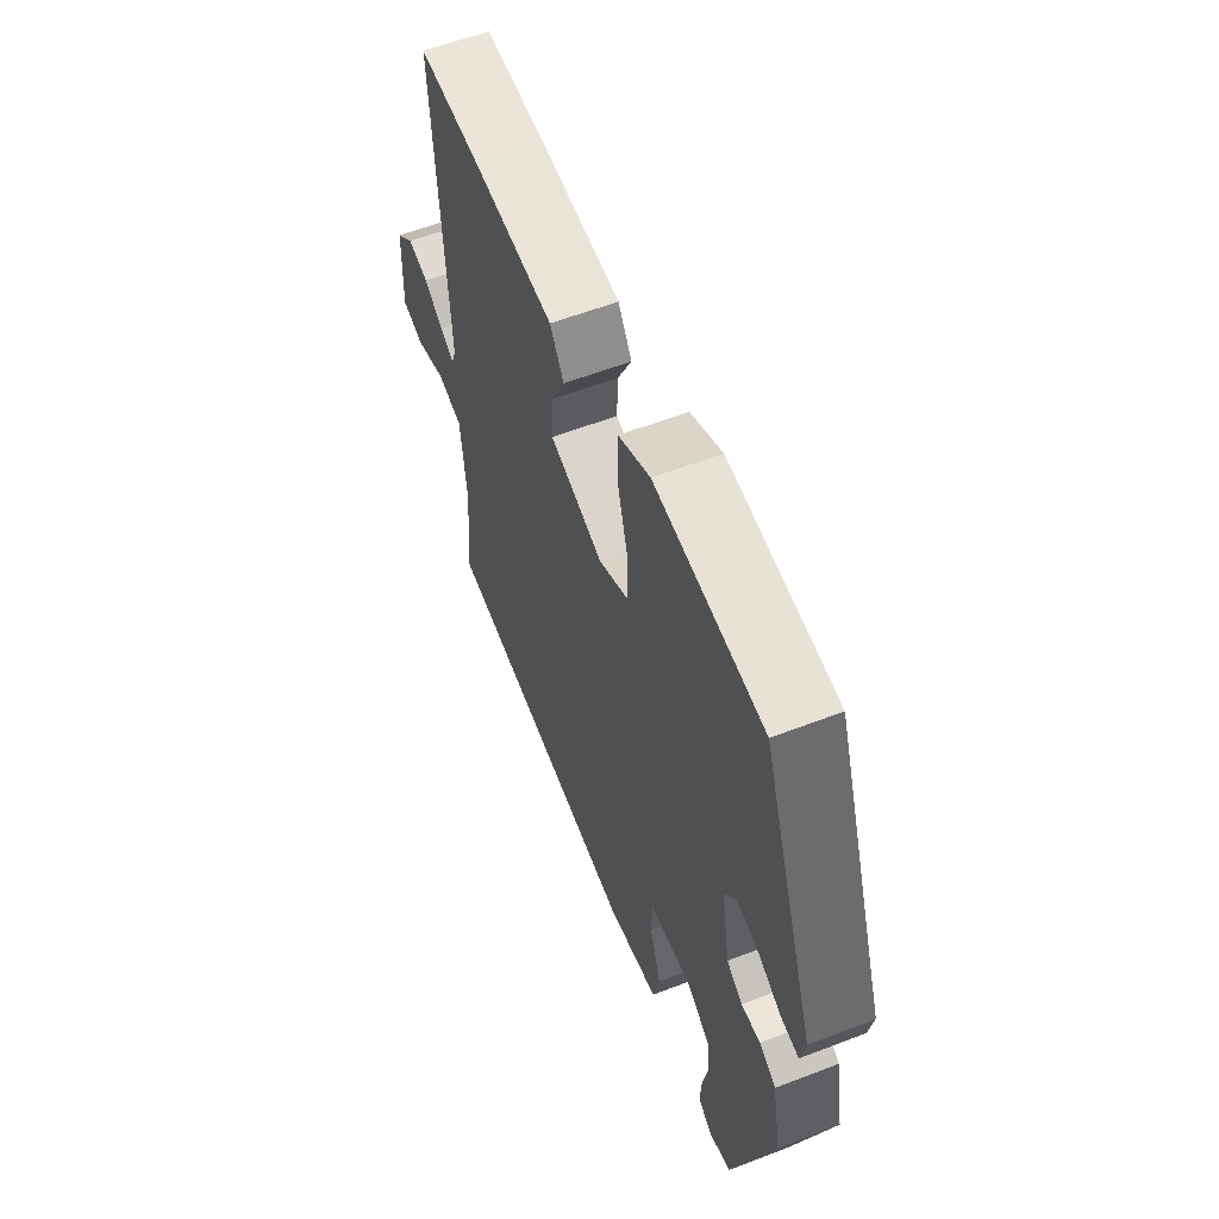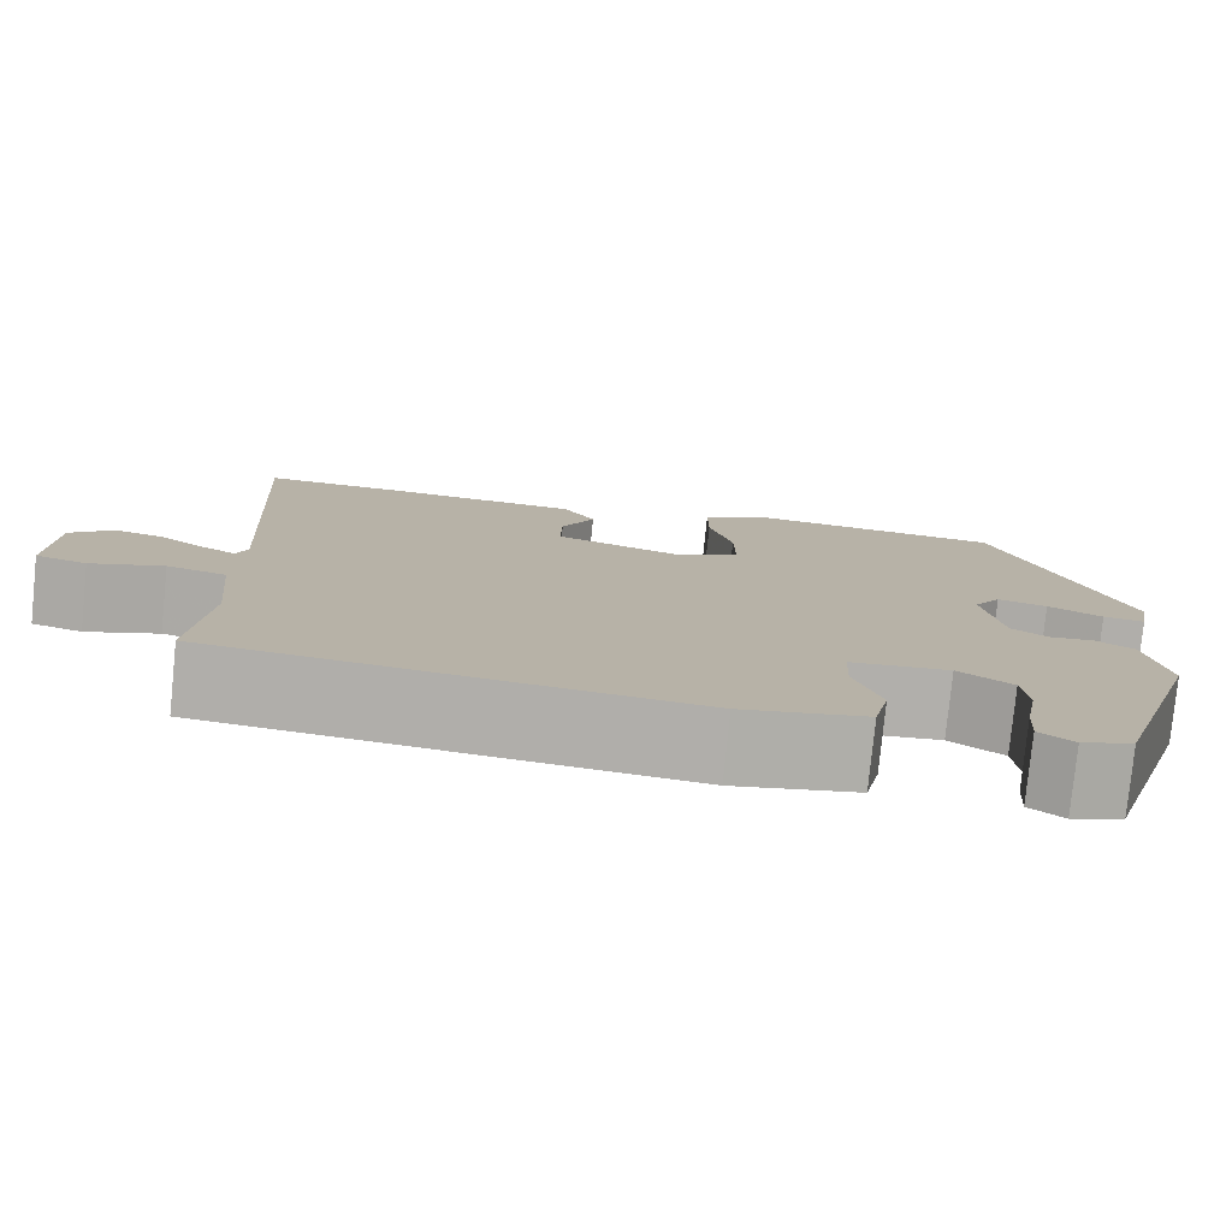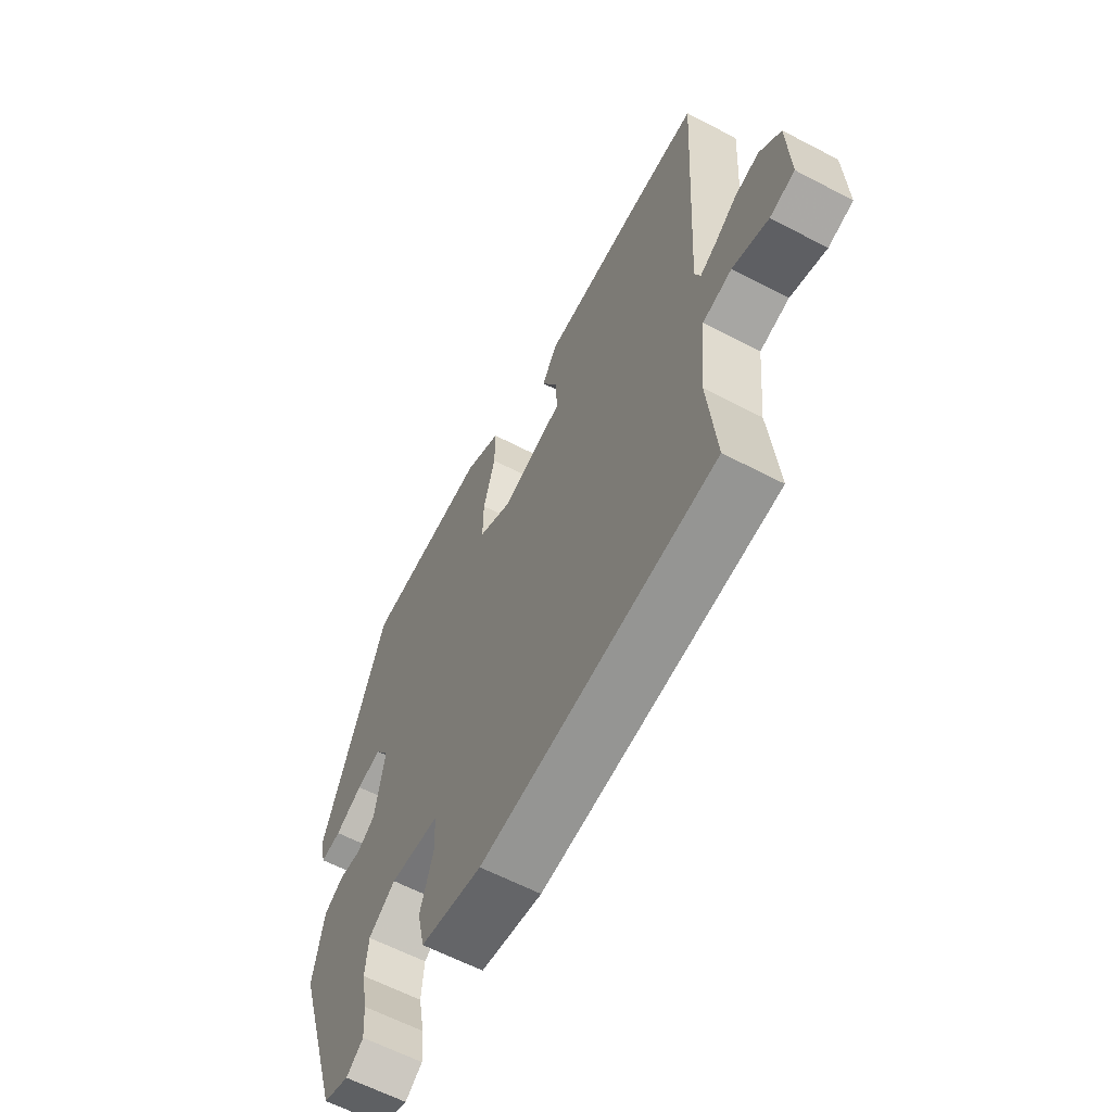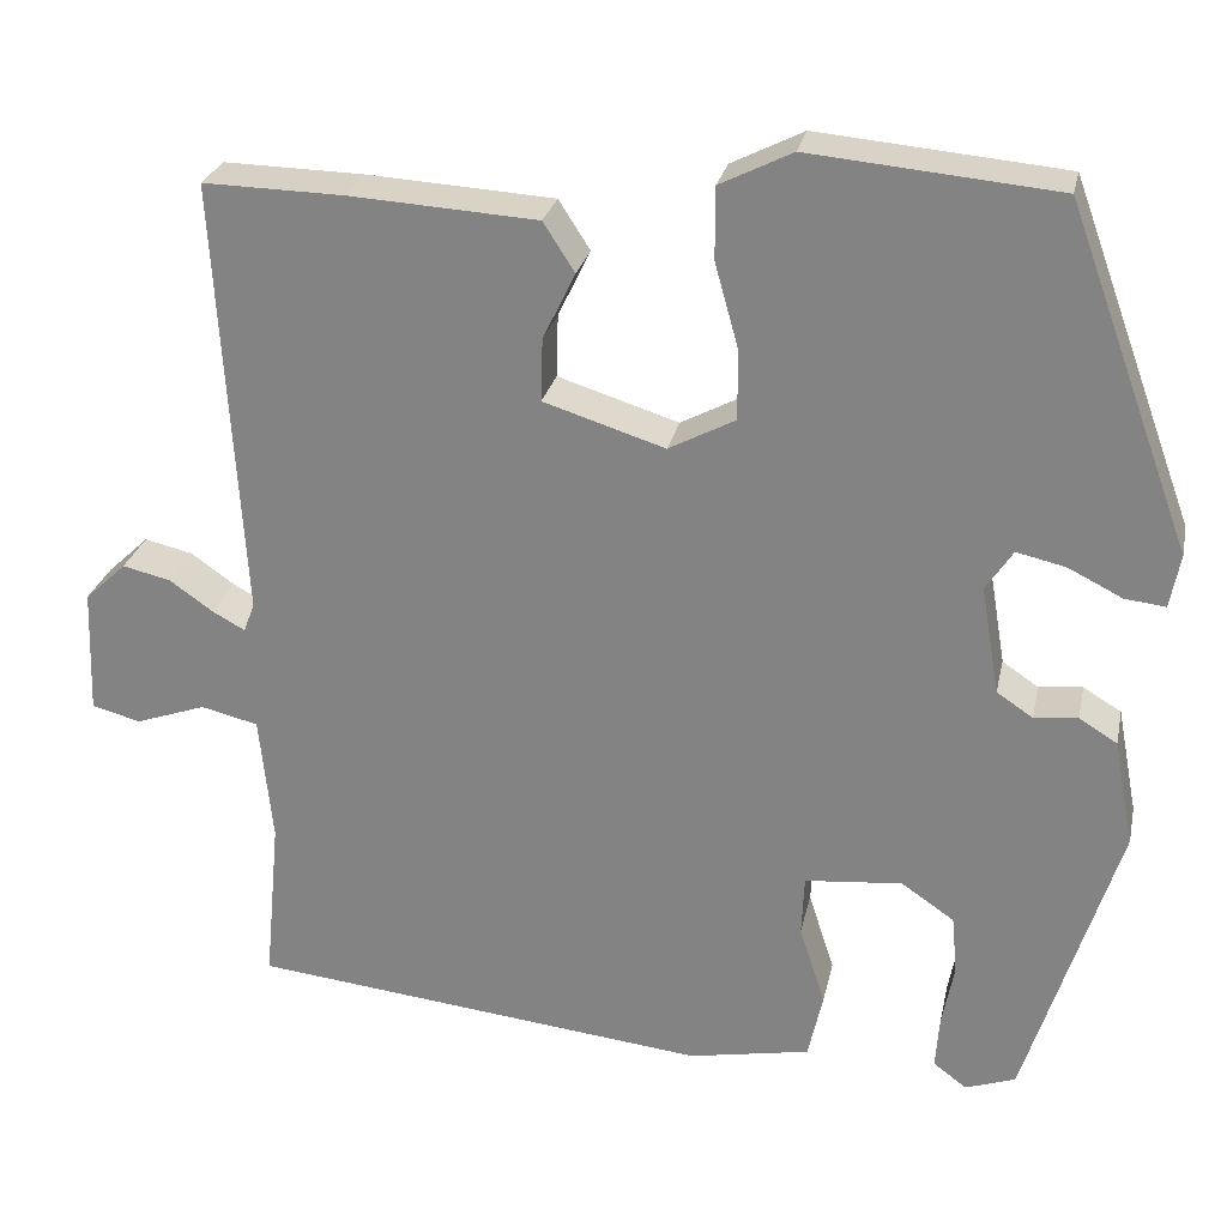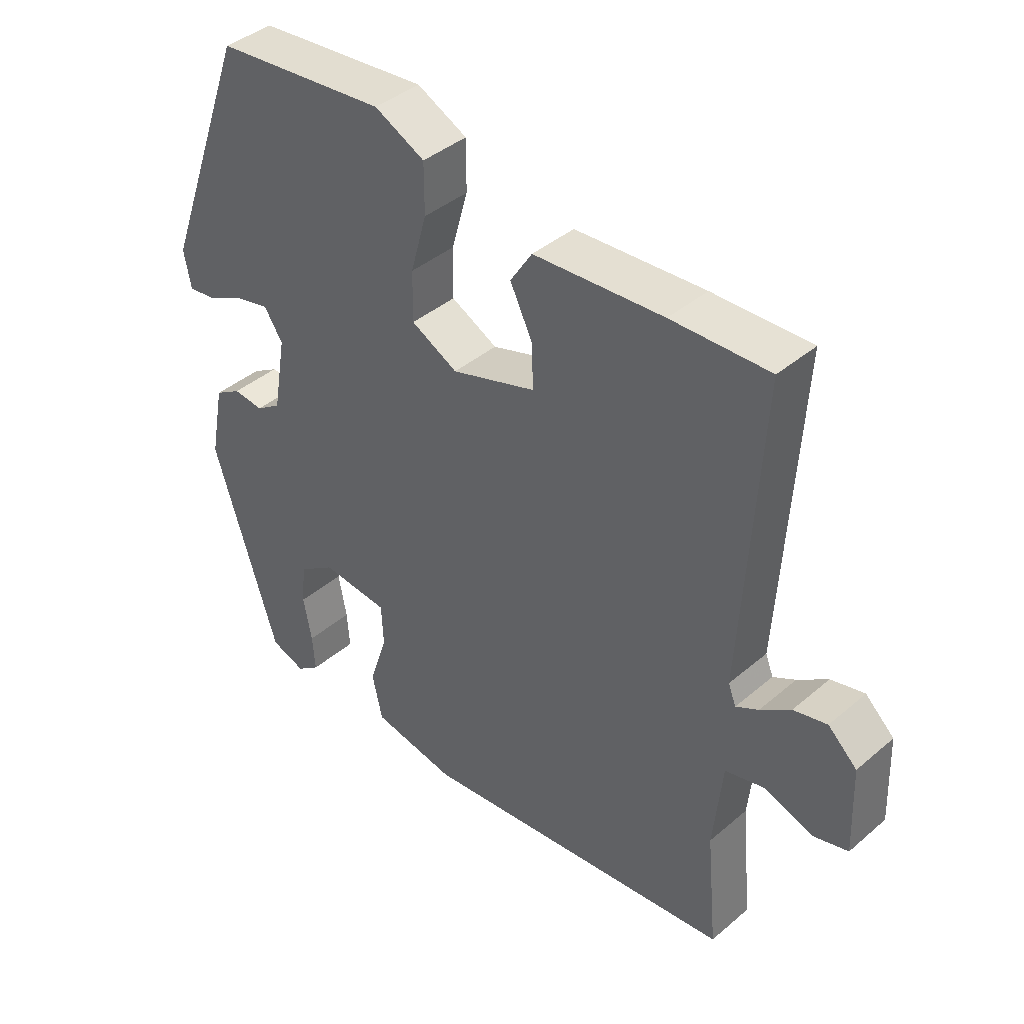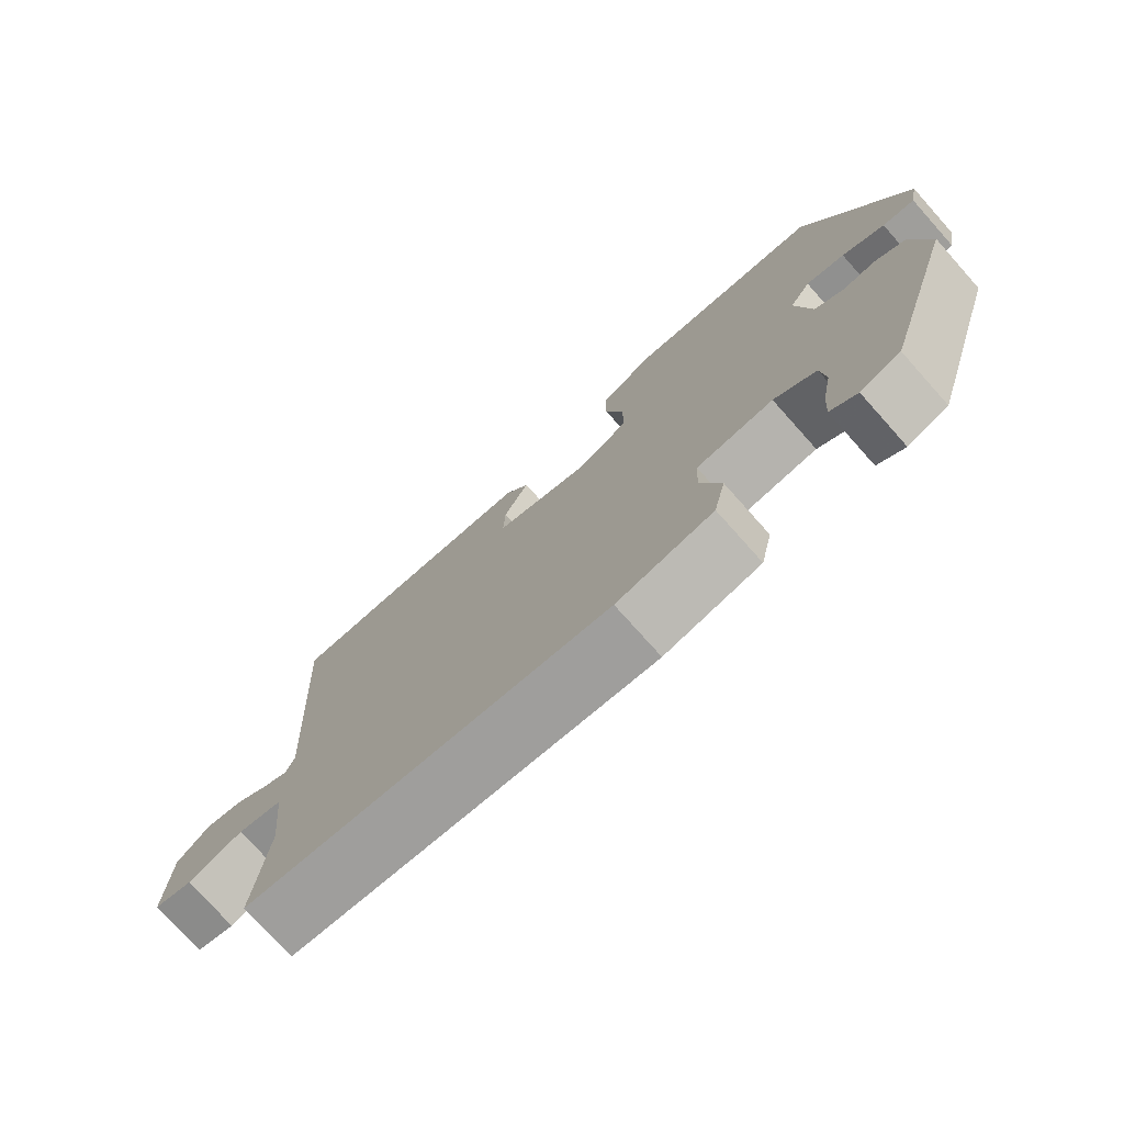
<metadata>
{"format":"obj","ext":"obj","renderer":"f3d","projection":"perspective","resolution":1024,"background":"white","views":[{"elev":58.8,"azim":-111.6,"up":"+Z"},{"elev":-78.5,"azim":174.2,"up":"+Z"},{"elev":-61.7,"azim":62.0,"up":"+Z"},{"elev":26.5,"azim":-168.0,"up":"+Z"},{"elev":40.5,"azim":43.9,"up":"+Z"},{"elev":-75.9,"azim":-138.2,"up":"+Z"}]}
</metadata>
<code>
v 0.528 0.07 0.458
v 0.5 0.07 -0.016
v 0.512 0.07 -0.047
v 0.547 0.07 -0.028
v 0.594 0.07 0.005
v 0.646 0.07 0.017
v 0.691 0.07 -0.025
v 0.696 0.07 -0.161
v 0.643 0.07 -0.175
v 0.567 0.07 -0.148
v 0.505 0.07 -0.163
v 0.491 0.07 -0.301
v 0.508 0.07 -0.481
v 0.011 0.07 -0.534
v -0.12 0.07 -0.509
v -0.136 0.07 -0.437
v -0.108 0.07 -0.351
v -0.111 0.07 -0.286
v -0.216 0.07 -0.276
v -0.273 0.07 -0.315
v -0.279 0.07 -0.378
v -0.266 0.07 -0.447
v -0.262 0.07 -0.504
v -0.298 0.07 -0.531
v -0.352 0.07 -0.512
v -0.452 0.07 -0.194
v -0.43 0.07 -0.079
v -0.389 0.07 -0.054
v -0.342 0.07 -0.059
v -0.303 0.07 -0.033
v -0.283 0.07 0.084
v -0.312 0.07 0.128
v -0.365 0.07 0.116
v -0.423 0.07 0.087
v -0.467 0.07 0.082
v -0.478 0.07 0.14
v -0.344 0.07 0.506
v -0.078 0.07 0.53
v 0 0.07 0.491
v 0 0.07 0.414
v -0.025 0.07 0.324
v -0.026 0.07 0.247
v 0.046 0.07 0.209
v 0.177 0.07 0.25
v 0.175 0.07 0.318
v 0.14 0.07 0.39
v 0.174 0.07 0.443
v 0.376 0.07 0.455
v 0.528 0 0.458
v 0.5 0 -0.016
v 0.512 0 -0.047
v 0.547 0 -0.028
v 0.594 0 0.005
v 0.646 0 0.017
v 0.691 0 -0.025
v 0.696 0 -0.161
v 0.643 0 -0.175
v 0.567 0 -0.148
v 0.505 0 -0.163
v 0.491 0 -0.301
v 0.508 0 -0.481
v 0.011 0 -0.534
v -0.12 0 -0.509
v -0.136 0 -0.437
v -0.108 0 -0.351
v -0.111 0 -0.286
v -0.216 0 -0.276
v -0.273 0 -0.315
v -0.279 0 -0.378
v -0.266 0 -0.447
v -0.262 0 -0.504
v -0.298 0 -0.531
v -0.352 0 -0.512
v -0.452 0 -0.194
v -0.43 0 -0.079
v -0.389 0 -0.054
v -0.342 0 -0.059
v -0.303 0 -0.033
v -0.283 0 0.084
v -0.312 0 0.128
v -0.365 0 0.116
v -0.423 0 0.087
v -0.467 0 0.082
v -0.478 0 0.14
v -0.344 0 0.506
v -0.078 0 0.53
v 0 0 0.491
v 0 0 0.414
v -0.025 0 0.324
v -0.026 0 0.247
v 0.046 0 0.209
v 0.177 0 0.25
v 0.175 0 0.318
v 0.14 0 0.39
v 0.174 0 0.443
v 0.376 0 0.455
f 45 46 47 48
f 44 45 48 1
f 38 39 40 41
f 38 41 42
f 37 38 42
f 36 37 42
f 33 34 35 36
f 32 33 36 42
f 31 32 42 43
f 26 27 28 29
f 26 29 30
f 25 26 30
f 21 22 23 24
f 20 21 24 25
f 14 15 16 17
f 12 13 14 17
f 11 12 17 18
f 10 11 18 19
f 8 9 10
f 7 8 10
f 4 5 6 7
f 3 4 7 10
f 44 1 2
f 44 2 3
f 20 25 30 31
f 19 20 31 43
f 19 43 44
f 3 10 19 44
f 96 95 94 93
f 49 96 93 92
f 89 88 87 86
f 90 89 86
f 90 86 85
f 90 85 84
f 84 83 82 81
f 90 84 81 80
f 91 90 80 79
f 77 76 75 74
f 78 77 74
f 78 74 73
f 72 71 70 69
f 73 72 69 68
f 65 64 63 62
f 65 62 61 60
f 66 65 60 59
f 67 66 59 58
f 58 57 56
f 58 56 55
f 55 54 53 52
f 58 55 52 51
f 50 49 92
f 51 50 92
f 79 78 73 68
f 91 79 68 67
f 92 91 67
f 92 67 58 51
f 1 49 50 2
f 2 50 51 3
f 3 51 52 4
f 4 52 53 5
f 5 53 54 6
f 6 54 55 7
f 7 55 56 8
f 8 56 57 9
f 9 57 58 10
f 10 58 59 11
f 11 59 60 12
f 12 60 61 13
f 13 61 62 14
f 14 62 63 15
f 15 63 64 16
f 16 64 65 17
f 17 65 66 18
f 18 66 67 19
f 19 67 68 20
f 20 68 69 21
f 21 69 70 22
f 22 70 71 23
f 23 71 72 24
f 24 72 73 25
f 25 73 74 26
f 26 74 75 27
f 27 75 76 28
f 28 76 77 29
f 29 77 78 30
f 30 78 79 31
f 31 79 80 32
f 32 80 81 33
f 33 81 82 34
f 34 82 83 35
f 35 83 84 36
f 36 84 85 37
f 37 85 86 38
f 38 86 87 39
f 39 87 88 40
f 40 88 89 41
f 41 89 90 42
f 42 90 91 43
f 43 91 92 44
f 44 92 93 45
f 45 93 94 46
f 46 94 95 47
f 47 95 96 48
f 48 96 49 1

</code>
